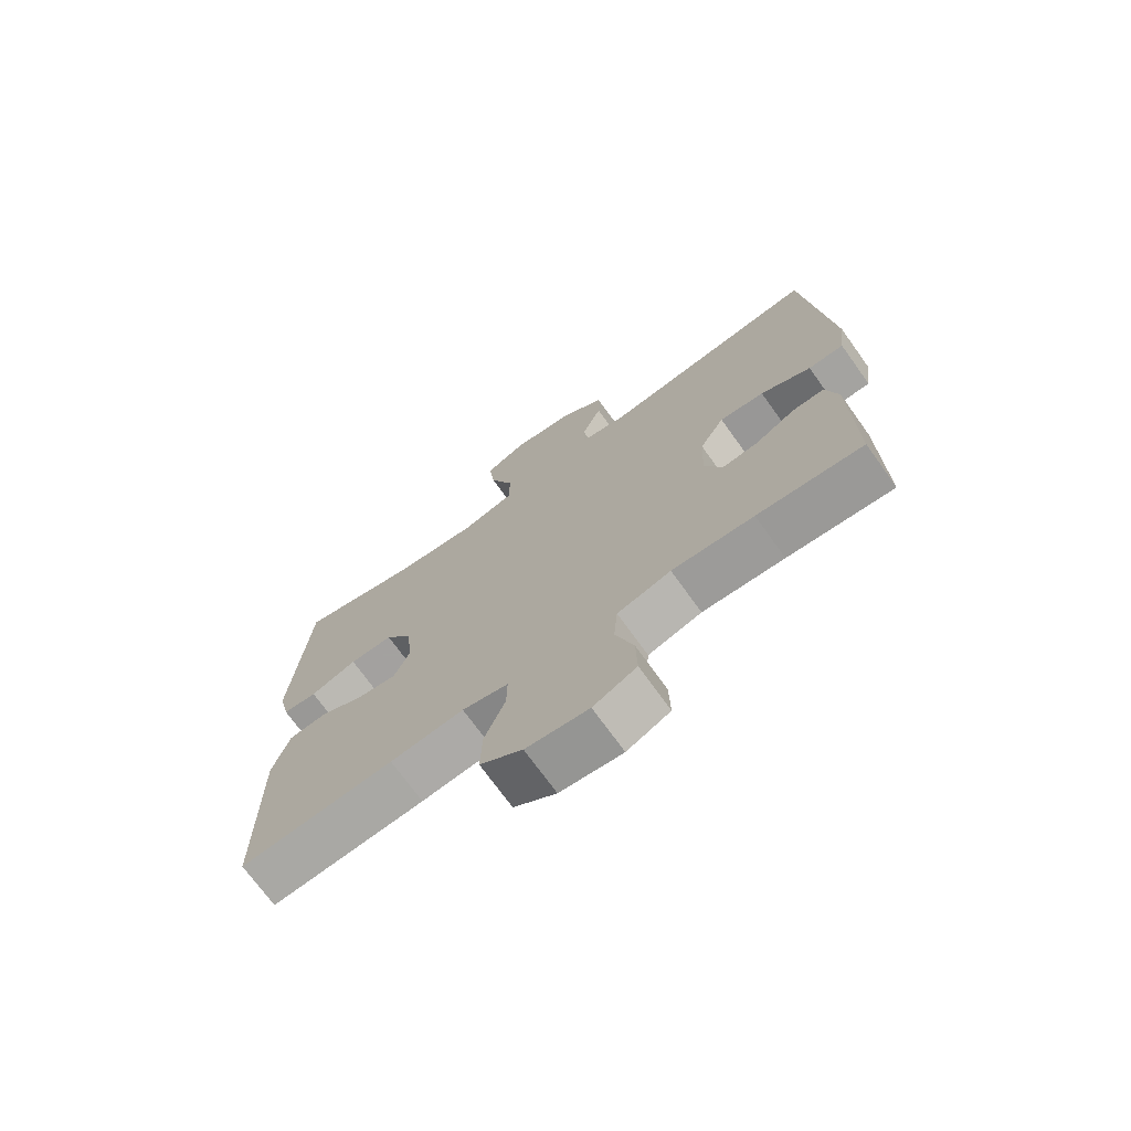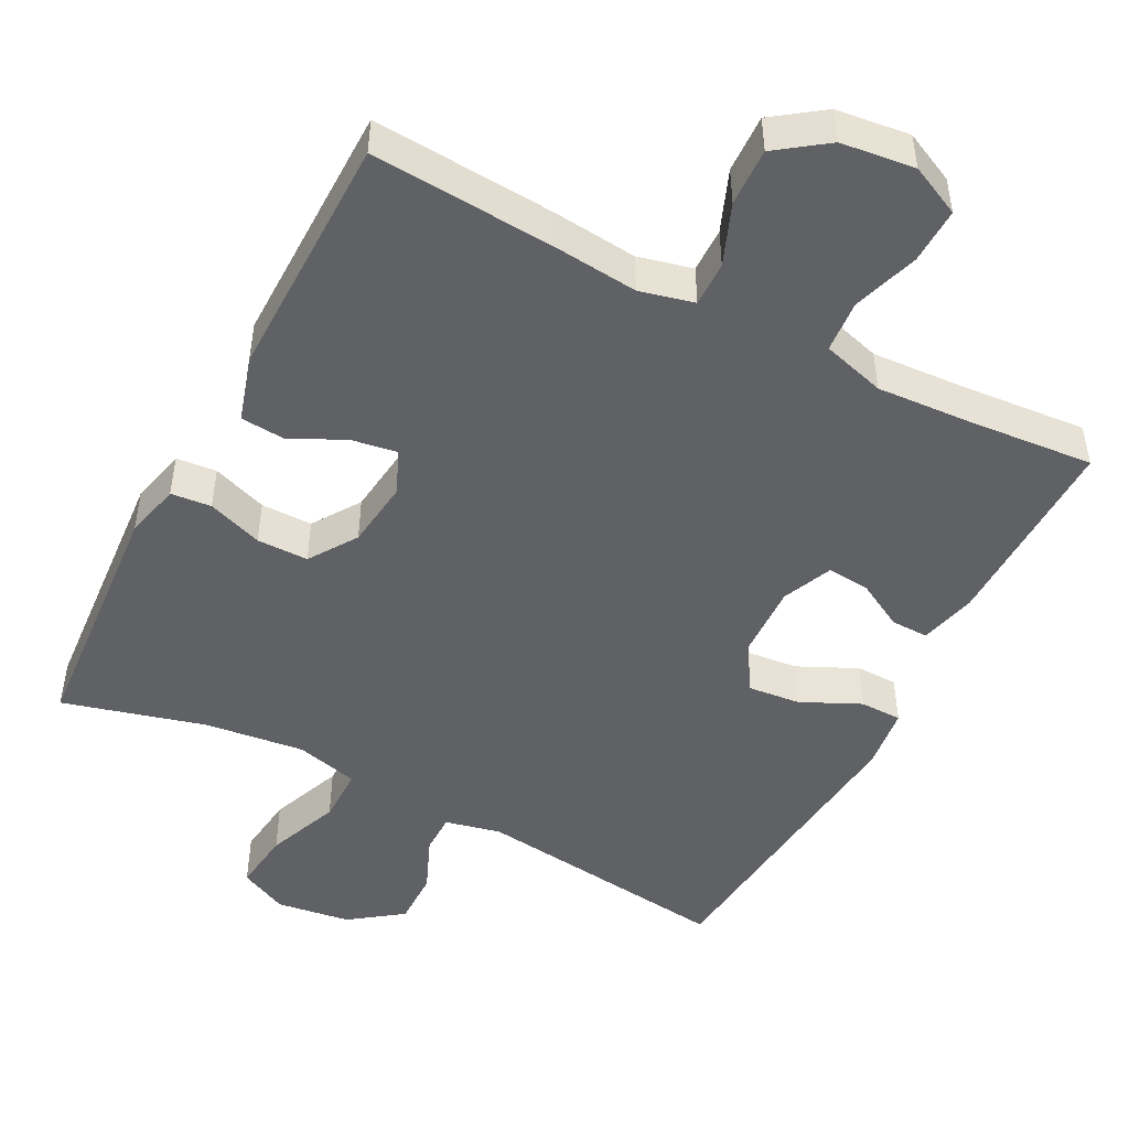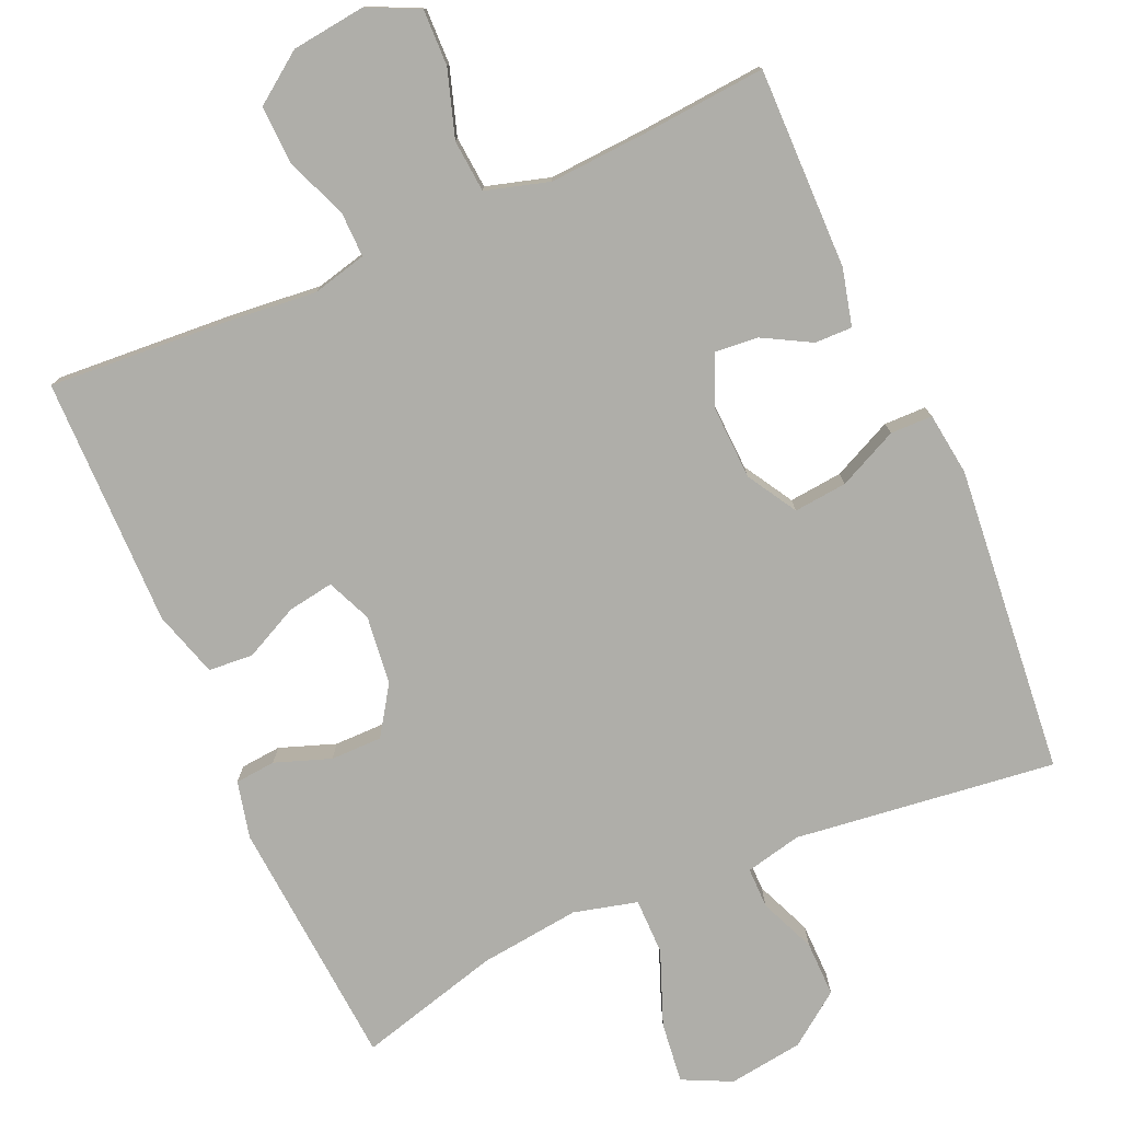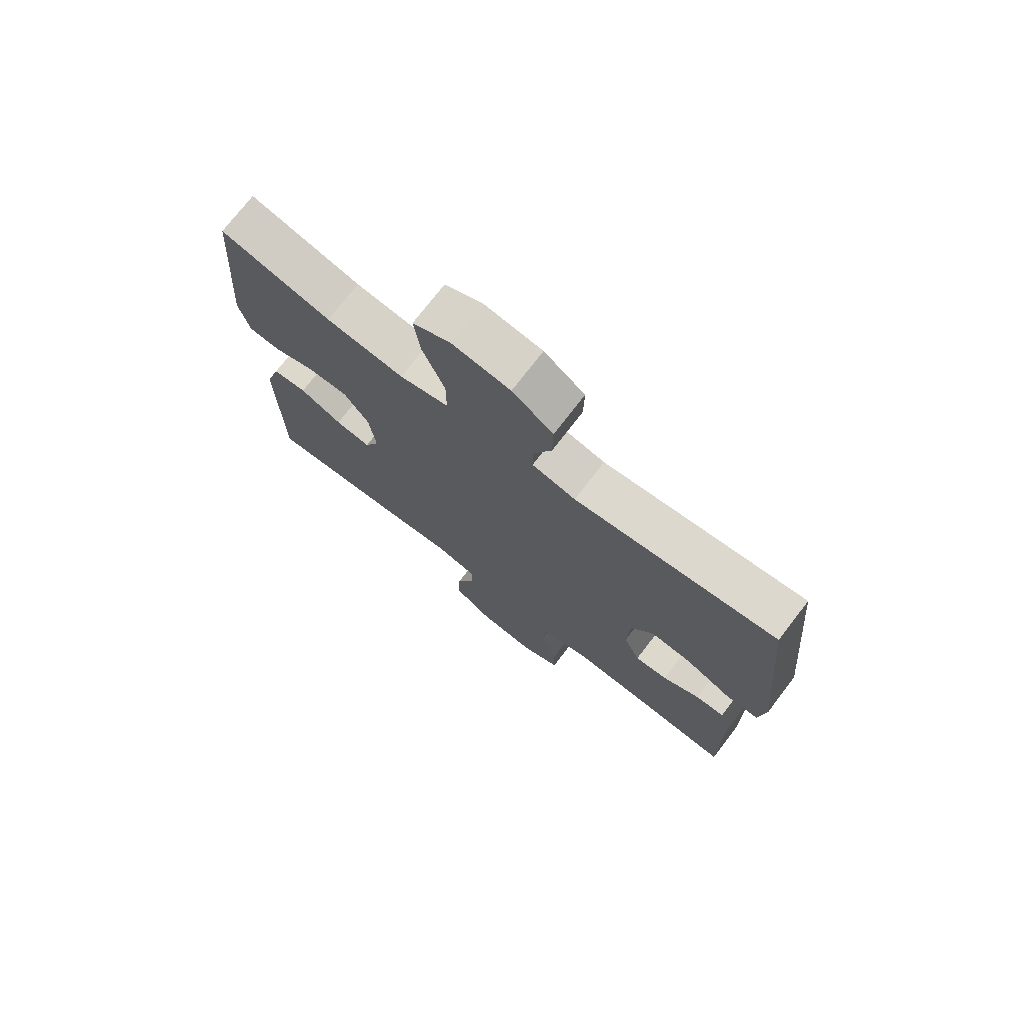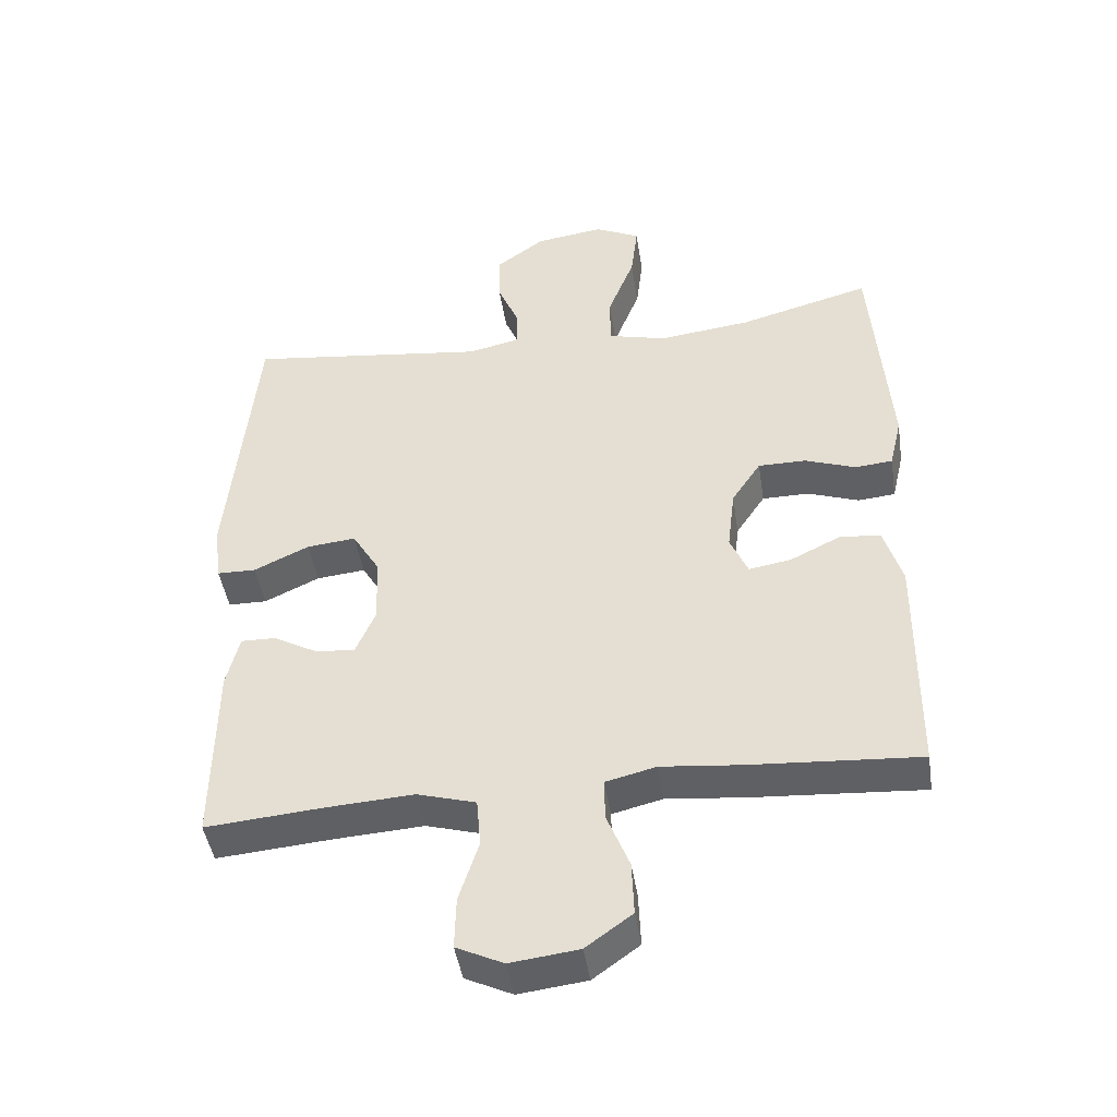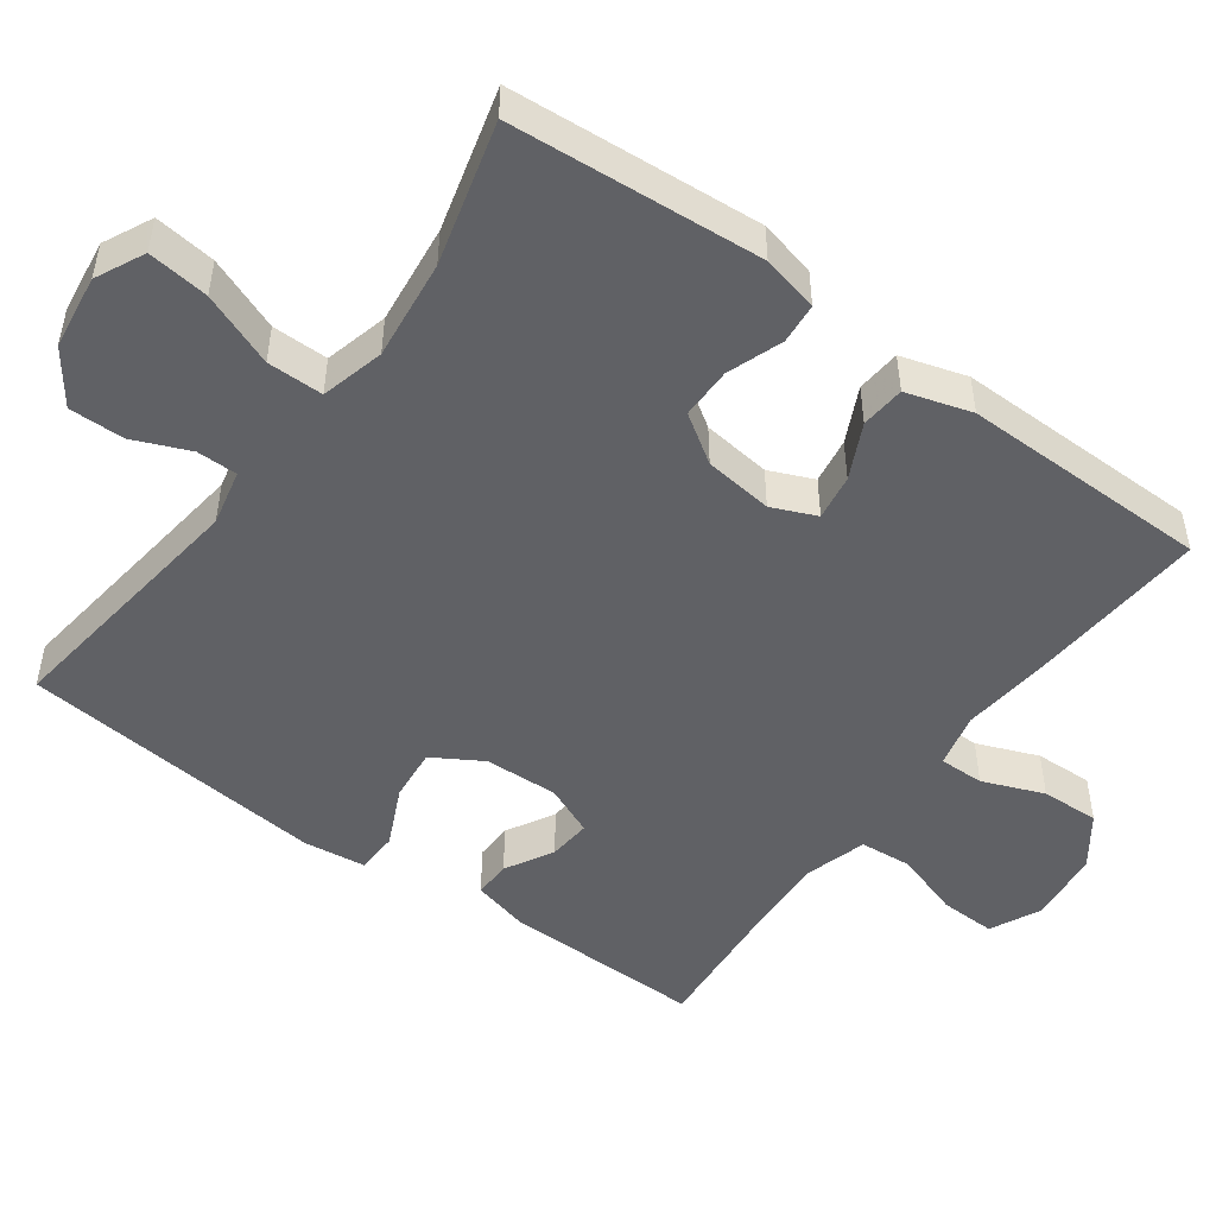
<metadata>
{"format":"obj","ext":"obj","renderer":"f3d","projection":"perspective","resolution":1024,"background":"white","views":[{"elev":-72.3,"azim":-144.3,"up":"+Z"},{"elev":-48.0,"azim":152.5,"up":"+Y"},{"elev":-77.5,"azim":-156.2,"up":"+Y"},{"elev":74.3,"azim":-142.4,"up":"+Z"},{"elev":-45.0,"azim":8.7,"up":"+Z"},{"elev":-49.2,"azim":53.8,"up":"+Y"}]}
</metadata>
<code>
v -0.5 0.07 0.5
v -0.147 0.07 0.456
v -0.071 0.07 0.473
v -0.071 0.07 0.528
v -0.103 0.07 0.604
v -0.104 0.07 0.679
v -0.033 0.07 0.731
v 0.068 0.07 0.745
v 0.134 0.07 0.713
v 0.124 0.07 0.63
v 0.085 0.07 0.53
v 0.085 0.07 0.454
v 0.171 0.07 0.432
v 0.307 0.07 0.448
v 0.5 0.07 0.5
v 0.526 0.07 0.159
v 0.508 0.07 0.082
v 0.453 0.07 0.077
v 0.378 0.07 0.104
v 0.308 0.07 0.104
v 0.265 0.07 0.039
v 0.254 0.07 -0.054
v 0.28 0.07 -0.114
v 0.342 0.07 -0.104
v 0.416 0.07 -0.068
v 0.476 0.07 -0.073
v 0.503 0.07 -0.162
v 0.5 0.07 -0.5
v 0.253 0.07 -0.483
v 0.135 0.07 -0.471
v 0.061 0.07 -0.489
v 0.062 0.07 -0.55
v 0.095 0.07 -0.633
v 0.098 0.07 -0.712
v 0.03 0.07 -0.761
v -0.07 0.07 -0.773
v -0.139 0.07 -0.74
v -0.137 0.07 -0.664
v -0.108 0.07 -0.574
v -0.114 0.07 -0.503
v -0.2 0.07 -0.478
v -0.331 0.07 -0.486
v -0.5 0.07 -0.5
v -0.497 0.07 -0.228
v -0.478 0.07 -0.151
v -0.427 0.07 -0.152
v -0.362 0.07 -0.188
v -0.304 0.07 -0.193
v -0.275 0.07 -0.125
v -0.279 0.07 -0.025
v -0.319 0.07 0.042
v -0.391 0.07 0.035
v -0.472 0.07 -0.003
v -0.529 0.07 -0.002
v -0.54 0.07 0.083
v -0.5 0 0.5
v -0.147 0 0.456
v -0.071 0 0.473
v -0.071 0 0.528
v -0.103 0 0.604
v -0.104 0 0.679
v -0.033 0 0.731
v 0.068 0 0.745
v 0.134 0 0.713
v 0.124 0 0.63
v 0.085 0 0.53
v 0.085 0 0.454
v 0.171 0 0.432
v 0.307 0 0.448
v 0.5 0 0.5
v 0.526 0 0.159
v 0.508 0 0.082
v 0.453 0 0.077
v 0.378 0 0.104
v 0.308 0 0.104
v 0.265 0 0.039
v 0.254 0 -0.054
v 0.28 0 -0.114
v 0.342 0 -0.104
v 0.416 0 -0.068
v 0.476 0 -0.073
v 0.503 0 -0.162
v 0.5 0 -0.5
v 0.253 0 -0.483
v 0.135 0 -0.471
v 0.061 0 -0.489
v 0.062 0 -0.55
v 0.095 0 -0.633
v 0.098 0 -0.712
v 0.03 0 -0.761
v -0.07 0 -0.773
v -0.139 0 -0.74
v -0.137 0 -0.664
v -0.108 0 -0.574
v -0.114 0 -0.503
v -0.2 0 -0.478
v -0.331 0 -0.486
v -0.5 0 -0.5
v -0.497 0 -0.228
v -0.478 0 -0.151
v -0.427 0 -0.152
v -0.362 0 -0.188
v -0.304 0 -0.193
v -0.275 0 -0.125
v -0.279 0 -0.025
v -0.319 0 0.042
v -0.391 0 0.035
v -0.472 0 -0.003
v -0.529 0 -0.002
v -0.54 0 0.083
f 52 53 54 55
f 51 52 55 1
f 50 51 1 2
f 49 50 2 3
f 44 45 46 47
f 42 43 44 47
f 41 42 47 48
f 40 41 48 49
f 36 37 38 39
f 36 39 40
f 35 36 40
f 32 33 34 35
f 31 32 35 40
f 30 31 40 49
f 24 25 26 27
f 23 24 27 28
f 16 17 18 19
f 14 15 16 19
f 13 14 19 20
f 12 13 20 21
f 8 9 10 11
f 8 11 12
f 7 8 12
f 4 5 6 7
f 3 4 7 12
f 23 28 29 30
f 22 23 30 49
f 21 22 49
f 3 12 21 49
f 110 109 108 107
f 56 110 107 106
f 57 56 106 105
f 58 57 105 104
f 102 101 100 99
f 102 99 98 97
f 103 102 97 96
f 104 103 96 95
f 94 93 92 91
f 95 94 91
f 95 91 90
f 90 89 88 87
f 95 90 87 86
f 104 95 86 85
f 82 81 80 79
f 83 82 79 78
f 74 73 72 71
f 74 71 70 69
f 75 74 69 68
f 76 75 68 67
f 66 65 64 63
f 67 66 63
f 67 63 62
f 62 61 60 59
f 67 62 59 58
f 85 84 83 78
f 104 85 78 77
f 104 77 76
f 104 76 67 58
f 1 56 57 2
f 2 57 58 3
f 3 58 59 4
f 4 59 60 5
f 5 60 61 6
f 6 61 62 7
f 7 62 63 8
f 8 63 64 9
f 9 64 65 10
f 10 65 66 11
f 11 66 67 12
f 12 67 68 13
f 13 68 69 14
f 14 69 70 15
f 15 70 71 16
f 16 71 72 17
f 17 72 73 18
f 18 73 74 19
f 19 74 75 20
f 20 75 76 21
f 21 76 77 22
f 22 77 78 23
f 23 78 79 24
f 24 79 80 25
f 25 80 81 26
f 26 81 82 27
f 27 82 83 28
f 28 83 84 29
f 29 84 85 30
f 30 85 86 31
f 31 86 87 32
f 32 87 88 33
f 33 88 89 34
f 34 89 90 35
f 35 90 91 36
f 36 91 92 37
f 37 92 93 38
f 38 93 94 39
f 39 94 95 40
f 40 95 96 41
f 41 96 97 42
f 42 97 98 43
f 43 98 99 44
f 44 99 100 45
f 45 100 101 46
f 46 101 102 47
f 47 102 103 48
f 48 103 104 49
f 49 104 105 50
f 50 105 106 51
f 51 106 107 52
f 52 107 108 53
f 53 108 109 54
f 54 109 110 55
f 55 110 56 1

</code>
